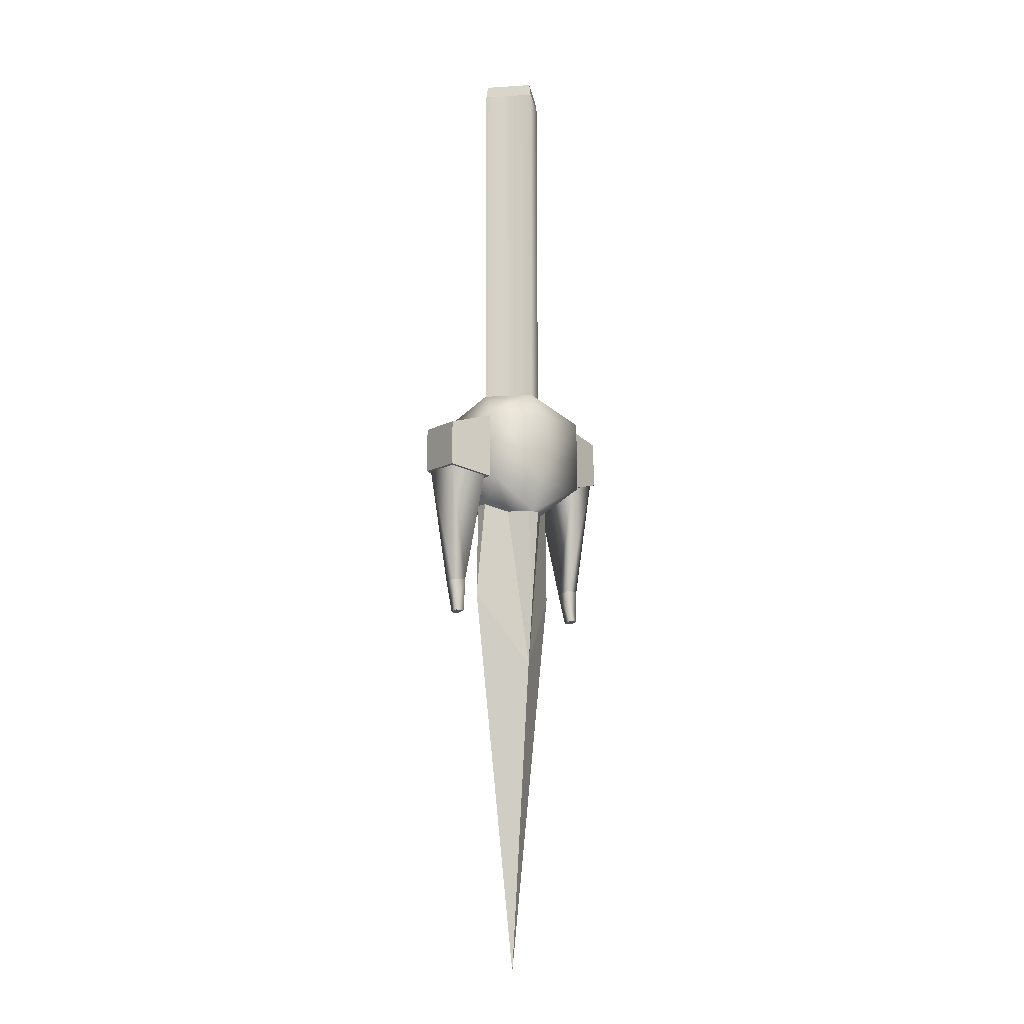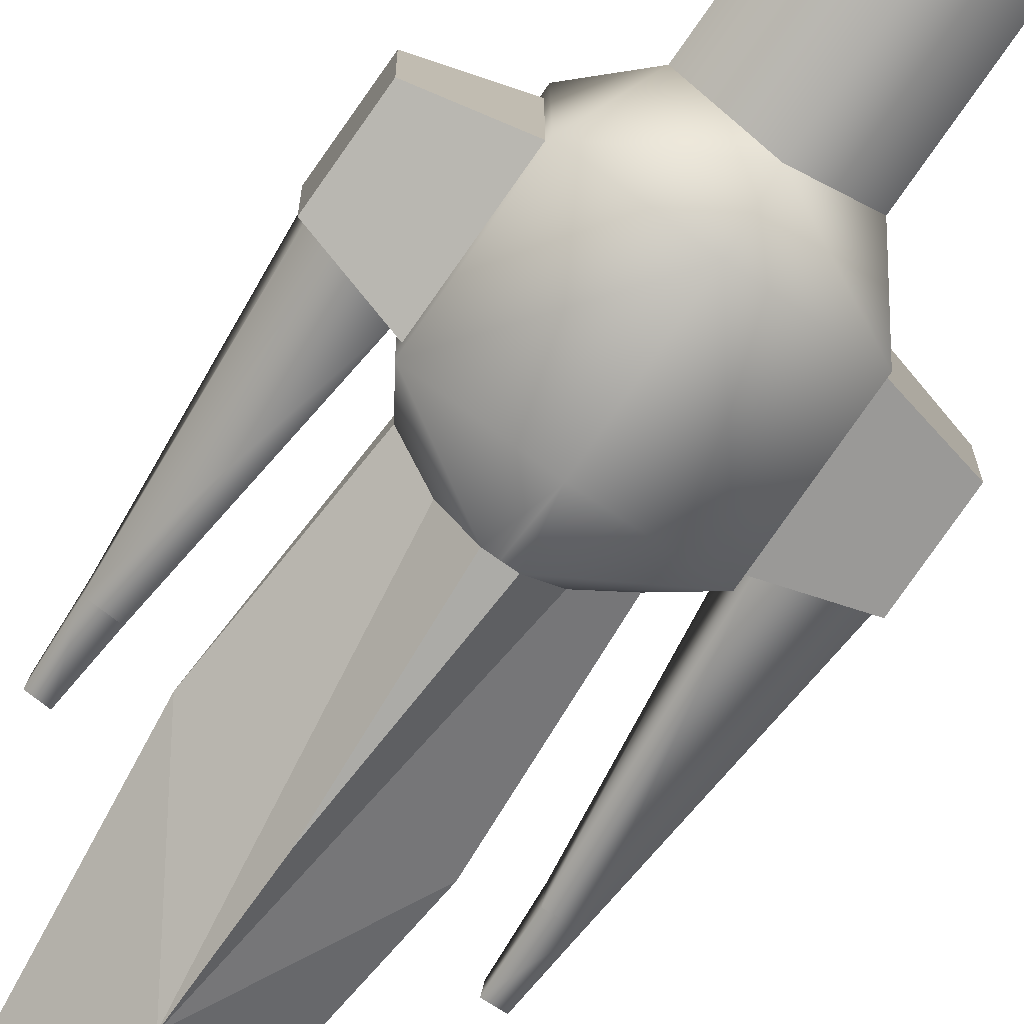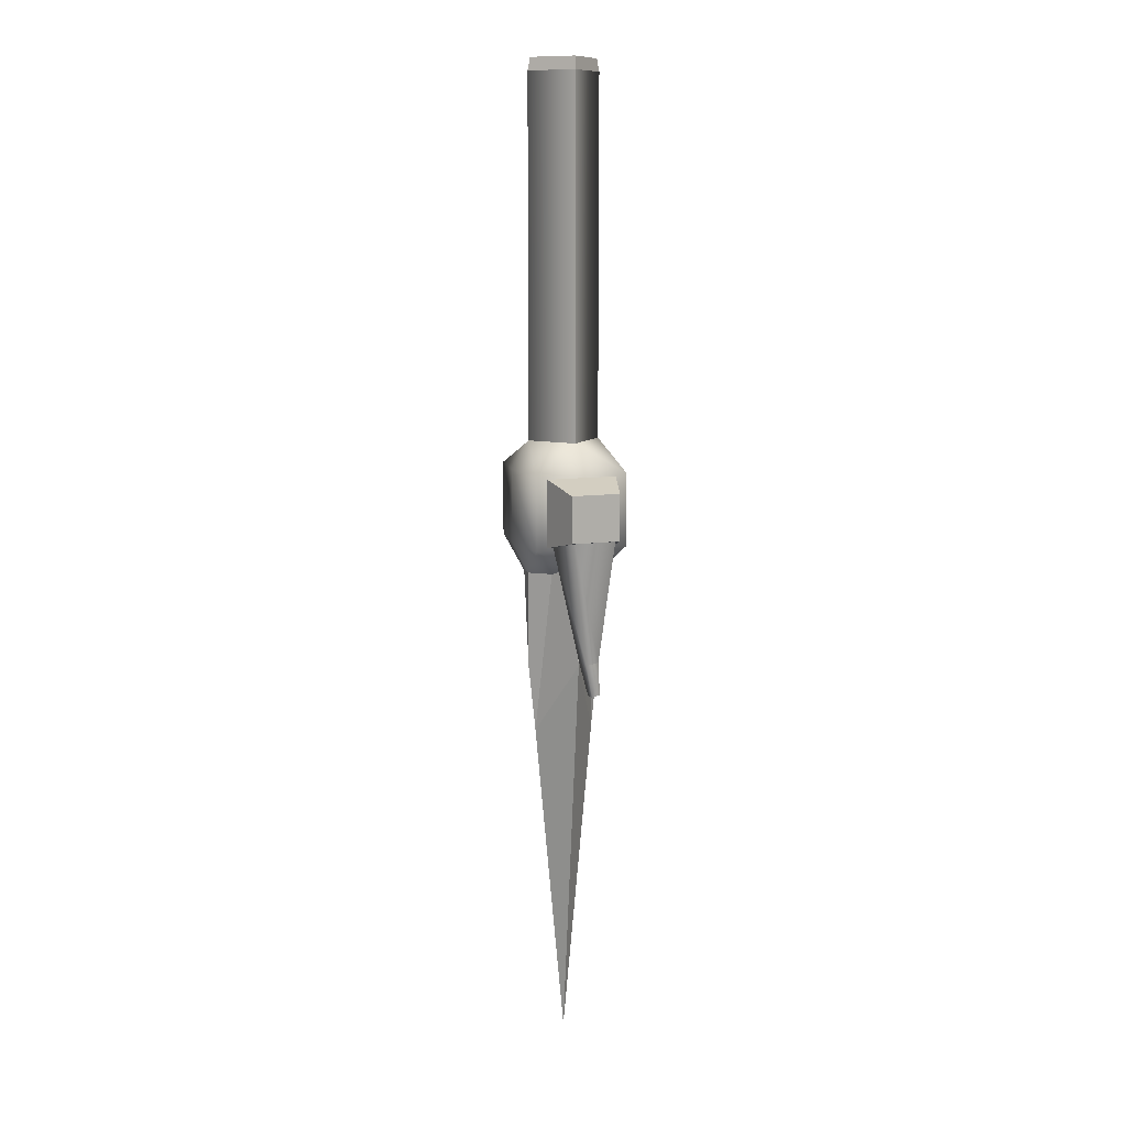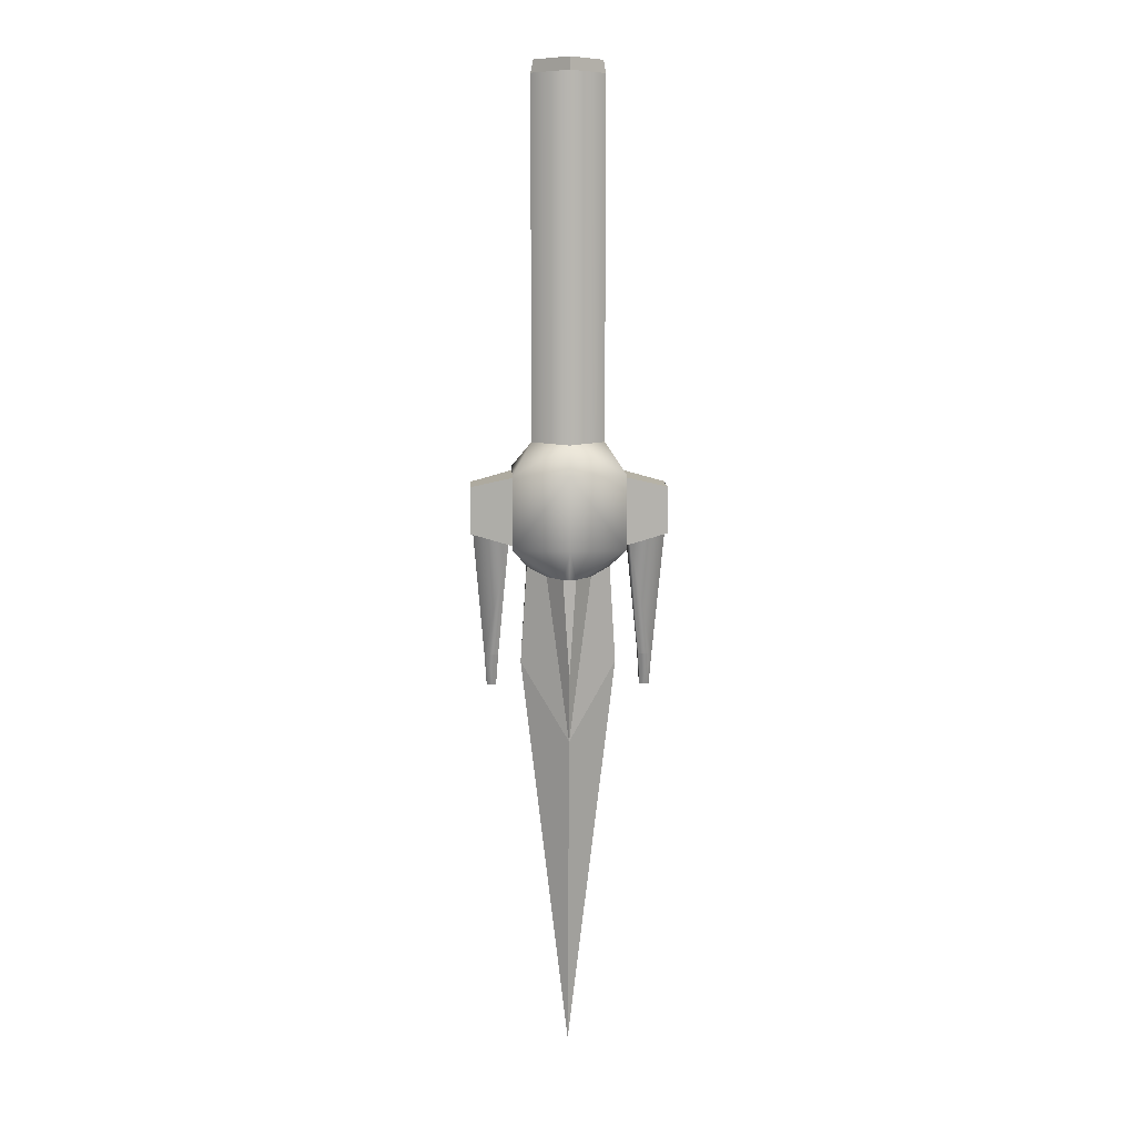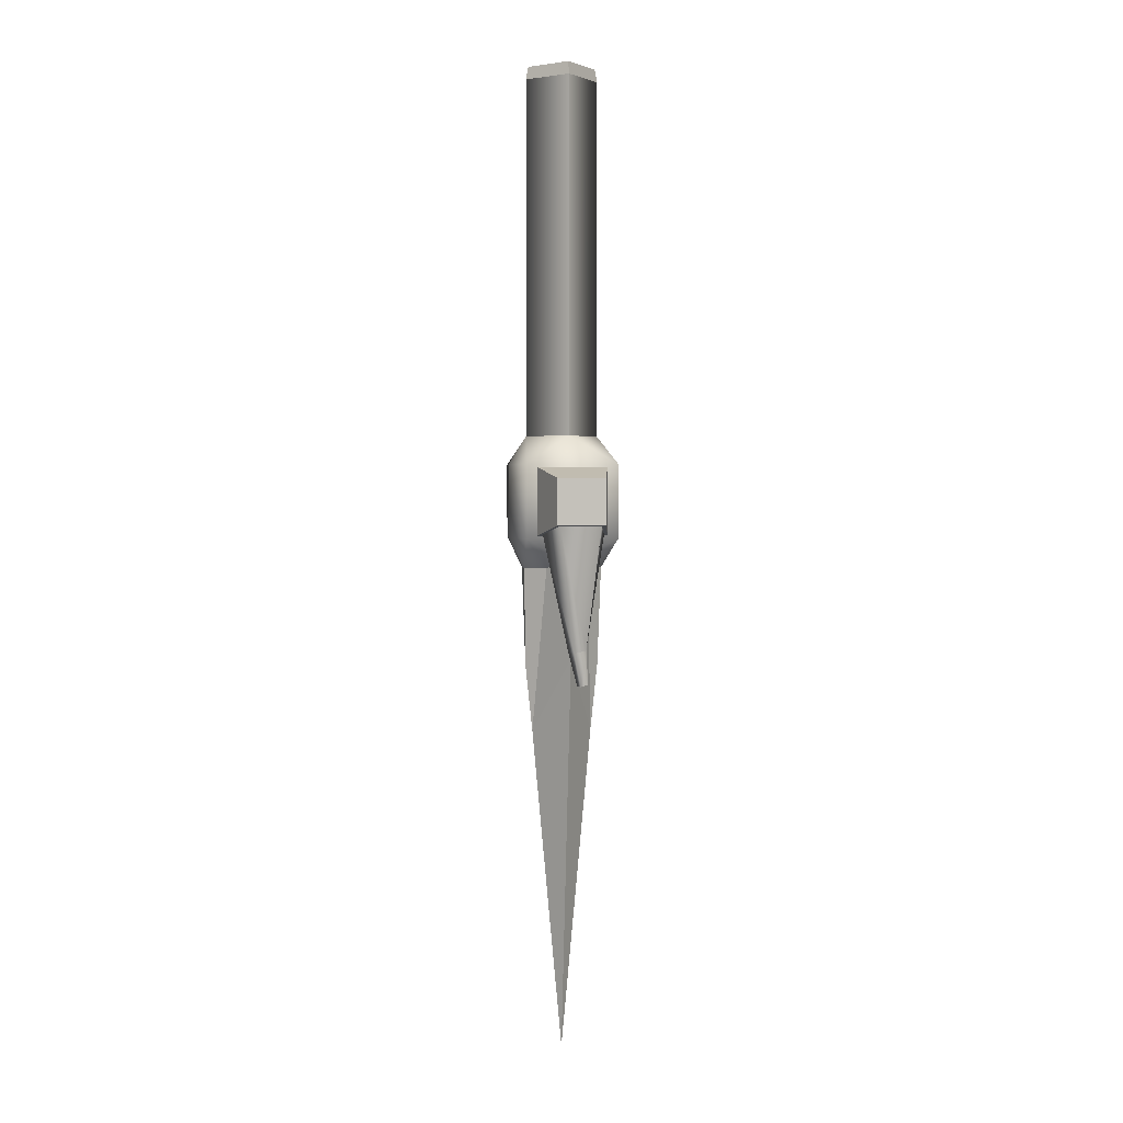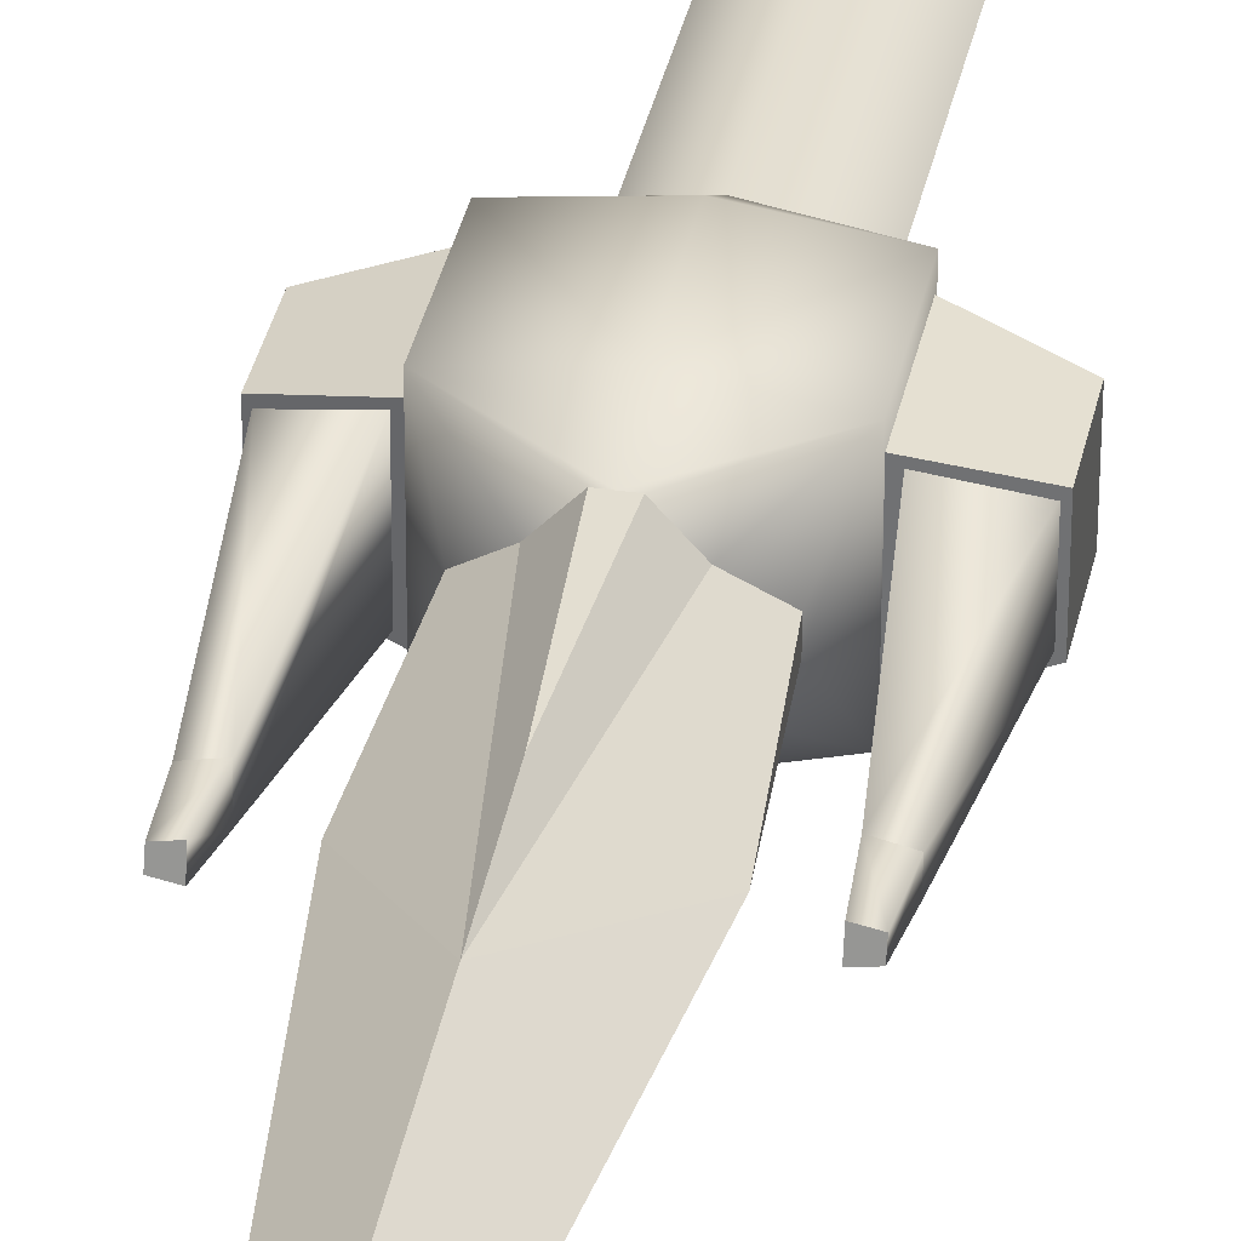
<metadata>
{"format":"obj","ext":"obj","renderer":"f3d","projection":"perspective","resolution":1024,"background":"white","views":[{"elev":-11.2,"azim":-36.1,"up":"+Y"},{"elev":-77.6,"azim":145.1,"up":"+Z"},{"elev":11.0,"azim":-108.5,"up":"+Y"},{"elev":9.1,"azim":177.8,"up":"+Y"},{"elev":2.2,"azim":-101.2,"up":"+Y"},{"elev":34.9,"azim":11.4,"up":"+Z"}]}
</metadata>
<code>
g Object06
v 0.03546 0.01353 0.005367
v 0.03543 0.01354 -0.005572
v 0.04092 -0.07057 -0.0001262
v 0.03543 0.01354 -0.005572
v 0.04764 0.03214 0.03941
v 0.04741 0.03214 -0.03968
v 0.03546 0.01353 0.005367
v 0.01886 0.006191 -0.0169
v 0.005434 0.006185 -0.03386
v -0.0001574 0.03211 -0.04602
v -0.0001034 0.006181 -0.03385
v 0.01896 0.006187 0.0191
v 0.005632 0.006179 0.03383
v 9.467e-05 0.006175 0.03385
v 0.0001119 0.0321 0.04603
v 0.04736 0.0951 -0.03968
v 0.04759 0.0951 0.03942
v 0.0311 0.1194 -8.024e-05
v -0.0001759 0.1194 -0.03117
v 6.658e-06 0.1194 0.0312
v 6.732e-05 0.09506 0.04604
v -0.0001759 0.1194 -0.03117
v -0.0002021 0.09507 -0.04602
v -0.03545 0.01348 0.005575
v -0.04082 -0.07063 0.000113
v -0.03548 0.01349 -0.005365
v -0.03548 0.01349 -0.005365
v -0.04745 0.03207 0.03969
v -0.03545 0.01348 0.005575
v -0.04768 0.03208 -0.03941
v -0.01896 0.006164 -0.01679
v -0.00564 0.006178 -0.03383
v -0.0001574 0.03211 -0.04602
v -0.0001034 0.006181 -0.03385
v -0.01886 0.006161 0.01921
v -0.005442 0.006172 0.03386
v 9.467e-05 0.006175 0.03385
v 0.0001119 0.0321 0.04603
v -0.04773 0.09504 -0.0394
v -0.0475 0.09503 0.0397
v -0.03127 0.1194 0.0001023
v -0.0001759 0.1194 -0.03117
v 6.658e-06 0.1194 0.0312
v 6.732e-05 0.09506 0.04604
v -0.0001759 0.1194 -0.03117
v -0.0002021 0.09507 -0.04602
v 0.04092 -0.07057 -0.0001262
v 0.01896 0.006187 0.0191
v 0.03546 0.01353 0.005367
v 0.0001715 -0.1355 0.02579
v 0.005632 0.006179 0.03383
v 0.0001488 -0.07872 0.03179
v 9.467e-05 0.006175 0.03385
v 0.01896 0.006187 0.0191
v 0.0001488 -0.07872 0.03179
v 0.005632 0.006179 0.03383
v 0.0001715 -0.1355 0.02579
v 2.049e-05 -0.1355 -0.02582
v 0.005434 0.006185 -0.03386
v -3.727e-05 -0.07871 -0.0318
v 2.049e-05 -0.1355 -0.02582
v 0.01886 0.006191 -0.0169
v -3.727e-05 -0.07871 -0.0318
v 0.005434 0.006185 -0.03386
v -0.0001034 0.006181 -0.03385
v 2.049e-05 -0.1355 -0.02582
v 0.03543 0.01354 -0.005572
v 0.01886 0.006191 -0.0169
v 0.04092 -0.07057 -0.0001262
v -0.04082 -0.07063 0.000113
v 0.0001715 -0.1355 0.02579
v 0.0002927 -0.413 -3.834e-05
v -0.005442 0.006172 0.03386
v 9.467e-05 0.006175 0.03385
v 0.0001488 -0.07872 0.03179
v -0.01886 0.006161 0.01921
v 0.0001488 -0.07872 0.03179
v 0.0001715 -0.1355 0.02579
v -0.005442 0.006172 0.03386
v 2.049e-05 -0.1355 -0.02582
v -0.00564 0.006178 -0.03383
v -0.01896 0.006164 -0.01679
v 2.049e-05 -0.1355 -0.02582
v -3.727e-05 -0.07871 -0.0318
v -3.727e-05 -0.07871 -0.0318
v -0.0001034 0.006181 -0.03385
v -0.00564 0.006178 -0.03383
v 2.049e-05 -0.1355 -0.02582
v -0.04082 -0.07063 0.000113
v 0.0002927 -0.413 -3.834e-05
v -0.0003919 0.4243 -0.03115
v 0.0311 0.1194 -8.024e-05
v 0.03088 0.4243 -5.202e-05
v -0.0001759 0.1194 -0.03117
v 0.03088 0.4243 -5.202e-05
v 6.658e-06 0.1194 0.0312
v -0.0002094 0.4243 0.03122
v 0.0311 0.1194 -8.024e-05
v -0.0003933 0.4351 -0.02901
v 0.02874 0.4351 -4.477e-05
v -0.0002233 0.4351 0.02909
v 0.03088 0.4243 -5.202e-05
v -0.0003933 0.4351 -0.02901
v -0.0003919 0.4243 -0.03115
v 0.02874 0.4351 -4.477e-05
v 0.02874 0.4351 -4.477e-05
v -0.0002094 0.4243 0.03122
v -0.0002233 0.4351 0.02909
v 0.03088 0.4243 -5.202e-05
v 0.04759 0.0951 0.03942
v 0.0001119 0.0321 0.04603
v 6.732e-05 0.09506 0.04604
v 0.04764 0.03214 0.03941
v -0.0475 0.09503 0.0397
v -0.04745 0.03207 0.03969
v -0.0002021 0.09507 -0.04602
v 0.04741 0.03214 -0.03968
v 0.04736 0.0951 -0.03968
v -0.0001574 0.03211 -0.04602
v -0.04768 0.03208 -0.03941
v -0.04773 0.09504 -0.0394
v 0.0832 0.08347 -0.02106
v 0.08335 0.04382 0.02058
v 0.08332 0.08346 0.02059
v 0.08322 0.04383 -0.02106
v 0.04595 0.09284 -0.03082
v 0.08332 0.08346 0.02059
v 0.04613 0.09283 0.03057
v 0.0832 0.08347 -0.02106
v 0.04613 0.09283 0.03057
v 0.08335 0.04382 0.02058
v 0.04617 0.0344 0.03056
v 0.08332 0.08346 0.02059
v 0.04617 0.0344 0.03056
v 0.08322 0.04383 -0.02106
v 0.04599 0.0344 -0.03082
v 0.08335 0.04382 0.02058
v 0.04599 0.0344 -0.03082
v 0.0832 0.08347 -0.02106
v 0.04595 0.09284 -0.03082
v 0.08322 0.04383 -0.02106
v 0.06225 -0.08916 0.0099
v 0.0703 -0.09119 0.00211
v 0.06222 -0.0912 0.0006456
v 0.07032 -0.08915 0.008389
v 0.05113 0.03764 0.02657
v 0.06024 -0.06281 -0.006431
v 0.05098 0.03764 -0.02687
v 0.06028 -0.06052 0.0089
v 0.05098 0.03764 -0.02687
v 0.07208 -0.06281 -0.003894
v 0.08116 0.04585 -0.01836
v 0.06024 -0.06281 -0.006431
v 0.0721 -0.06052 0.006293
v 0.08126 0.04584 0.01789
v 0.06028 -0.06052 0.0089
v 0.05113 0.03764 0.02657
v 0.06222 -0.0912 0.0006456
v 0.0703 -0.09119 0.00211
v 0.06024 -0.06281 -0.006431
v 0.06225 -0.08916 0.0099
v 0.06028 -0.06052 0.0089
v 0.0721 -0.06052 0.006293
v 0.07032 -0.08915 0.008389
v 0.06028 -0.06052 0.0089
v 0.06225 -0.08916 0.0099
v -0.0003919 0.4243 -0.03115
v -0.03127 0.1194 0.0001023
v -0.0001759 0.1194 -0.03117
v -0.03149 0.4242 0.0001305
v -0.03149 0.4242 0.0001305
v 6.658e-06 0.1194 0.0312
v -0.03127 0.1194 0.0001023
v -0.0002094 0.4243 0.03122
v -0.0003933 0.4351 -0.02901
v -0.0002233 0.4351 0.02909
v -0.02936 0.4351 0.0001253
v -0.03149 0.4242 0.0001305
v -0.0003933 0.4351 -0.02901
v -0.02936 0.4351 0.0001253
v -0.0003919 0.4243 -0.03115
v -0.02936 0.4351 0.0001253
v -0.0002094 0.4243 0.03122
v -0.03149 0.4242 0.0001305
v -0.0002233 0.4351 0.02909
v -0.08344 0.08335 -0.02057
v -0.08329 0.0437 0.02107
v -0.08341 0.04371 -0.02057
v -0.08331 0.08335 0.02107
v -0.04626 0.09277 -0.03055
v -0.08331 0.08335 0.02107
v -0.08344 0.08335 -0.02057
v -0.04608 0.09277 0.03084
v -0.04608 0.09277 0.03084
v -0.08329 0.0437 0.02107
v -0.08331 0.08335 0.02107
v -0.04604 0.03433 0.03083
v -0.04604 0.03433 0.03083
v -0.08341 0.04371 -0.02057
v -0.08329 0.0437 0.02107
v -0.04622 0.03434 -0.03055
v -0.08341 0.04371 -0.02057
v -0.04622 0.03434 -0.03055
v -0.04622 0.03501 -0.03055
v -0.04626 0.09277 -0.03055
v -0.08344 0.08335 -0.02057
v -0.06206 -0.08925 0.01026
v -0.07016 -0.09129 0.002521
v -0.07014 -0.08925 0.0088
v -0.06209 -0.09129 0.001009
v -0.05103 0.03757 0.02687
v -0.06018 -0.0629 -0.006079
v -0.06014 -0.06061 0.009253
v -0.05119 0.03757 -0.02657
v -0.05119 0.03757 -0.02657
v -0.07201 -0.06292 -0.003472
v -0.06018 -0.0629 -0.006079
v -0.08133 0.04573 -0.01789
v -0.07198 -0.06062 0.006715
v -0.08122 0.04573 0.01837
v -0.06014 -0.06061 0.009253
v -0.05103 0.03757 0.02687
v -0.06209 -0.09129 0.001009
v -0.06018 -0.0629 -0.006079
v -0.06206 -0.08925 0.01026
v -0.06014 -0.06061 0.009253
v -0.07016 -0.09129 0.002521
v -0.07198 -0.06062 0.006715
v -0.07014 -0.08925 0.0088
v -0.06014 -0.06061 0.009253
v -0.06206 -0.08925 0.01026
v 0.04092 -0.07057 -0.0001262
v 0.0002927 -0.413 -3.834e-05
v 0.0001715 -0.1355 0.02579
v 2.049e-05 -0.1355 -0.02582
v 0.0002927 -0.413 -3.834e-05
v 0.04092 -0.07057 -0.0001262
v -0.04082 -0.07063 0.000113
v -0.01886 0.006161 0.01921
v 0.0001715 -0.1355 0.02579
v -0.03545 0.01348 0.005575
v 2.049e-05 -0.1355 -0.02582
v -0.03548 0.01349 -0.005365
v -0.04082 -0.07063 0.000113
v -0.01896 0.006164 -0.01679
g Object06_0
f 3 2 1
f 6 5 4
f 5 7 4
f 6 4 8
f 8 9 6
f 10 6 9
f 11 10 9
f 12 7 5
f 12 5 13
f 14 13 5
f 15 14 5
f 5 6 16
f 17 5 16
f 17 16 18
f 18 16 19
f 20 17 18
f 21 17 20
f 16 23 22
f 26 25 24
f 29 28 27
f 28 30 27
f 27 30 31
f 32 31 30
f 30 33 32
f 33 34 32
f 29 35 28
f 28 35 36
f 36 37 28
f 37 38 28
f 30 28 39
f 28 40 39
f 39 40 41
f 39 41 42
f 40 43 41
f 40 44 43
f 46 39 45
f 49 48 47
f 48 50 47
f 53 52 51
f 56 55 54
f 55 57 54
f 60 59 58
f 59 62 61
f 65 64 63
f 68 67 66
f 67 69 66
f 72 71 70
f 75 74 73
f 78 77 76
f 77 79 76
f 82 81 80
f 81 84 83
f 87 86 85
f 90 89 88
f 93 92 91
f 92 94 91
f 97 96 95
f 96 98 95
f 101 100 99
f 104 103 102
f 103 105 102
f 108 107 106
f 107 109 106
f 112 111 110
f 111 113 110
f 111 112 114
f 115 111 114
f 118 117 116
f 117 119 116
f 119 120 116
f 120 121 116
f 124 123 122
f 123 125 122
f 128 127 126
f 127 129 126
f 132 131 130
f 131 133 130
f 136 135 134
f 135 137 134
f 140 139 138
f 139 141 138
f 144 143 142
f 143 145 142
f 148 147 146
f 147 149 146
f 152 151 150
f 151 153 150
f 154 151 152
f 155 154 152
f 156 154 155
f 157 156 155
f 159 158 151
f 158 160 151
f 158 161 160
f 161 162 160
f 159 151 163
f 164 159 163
f 164 163 165
f 166 164 165
f 169 168 167
f 168 170 167
f 173 172 171
f 172 174 171
f 177 176 175
f 180 179 178
f 179 181 178
f 184 183 182
f 183 185 182
f 188 187 186
f 187 189 186
f 192 191 190
f 191 193 190
f 196 195 194
f 195 197 194
f 200 199 198
f 199 201 198
f 204 203 202
f 202 205 204
f 202 206 205
f 209 208 207
f 208 210 207
f 213 212 211
f 212 214 211
f 217 216 215
f 216 218 215
f 216 219 218
f 219 220 218
f 219 221 220
f 221 222 220
f 224 223 216
f 225 223 224
f 226 225 224
f 223 227 216
f 216 227 228
f 227 229 228
f 228 229 230
f 229 231 230
f 234 233 232
f 237 236 235
f 240 239 238
f 239 241 238
f 244 243 242
f 243 245 242

</code>
